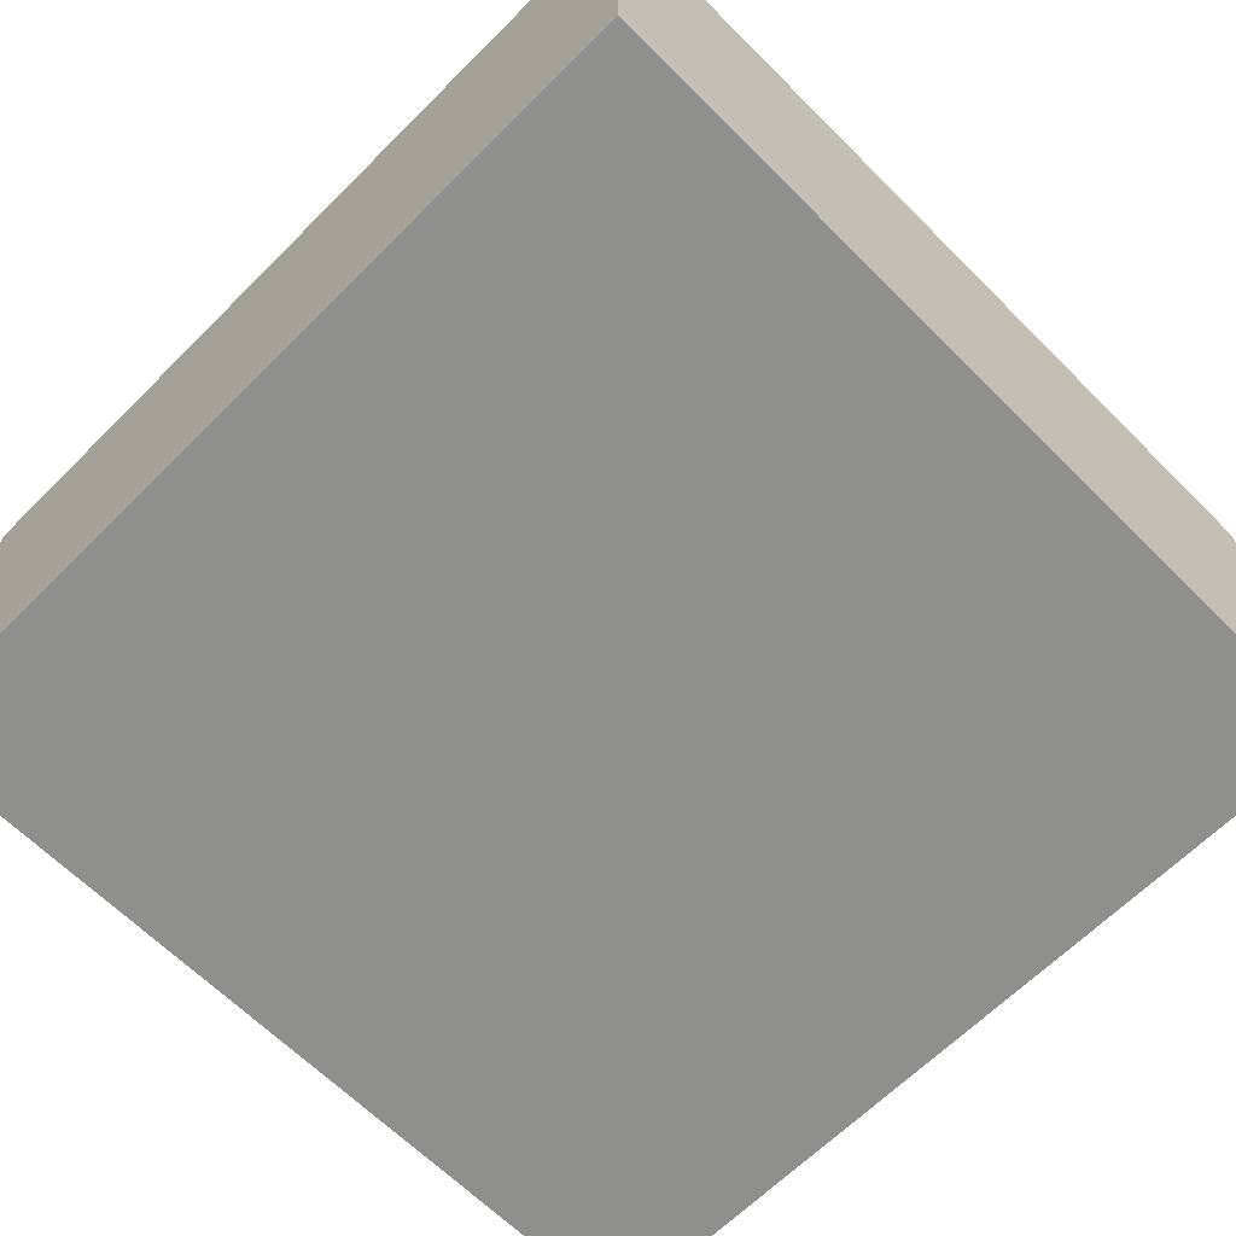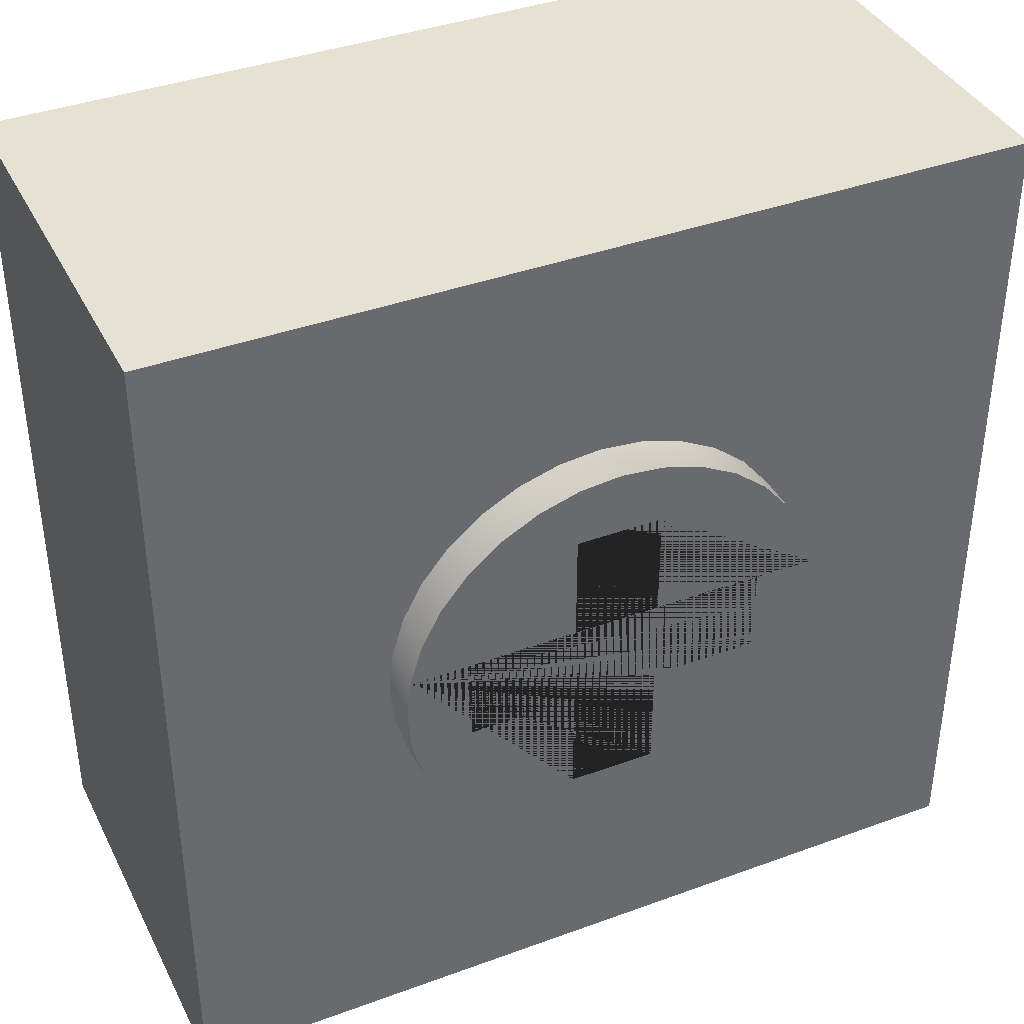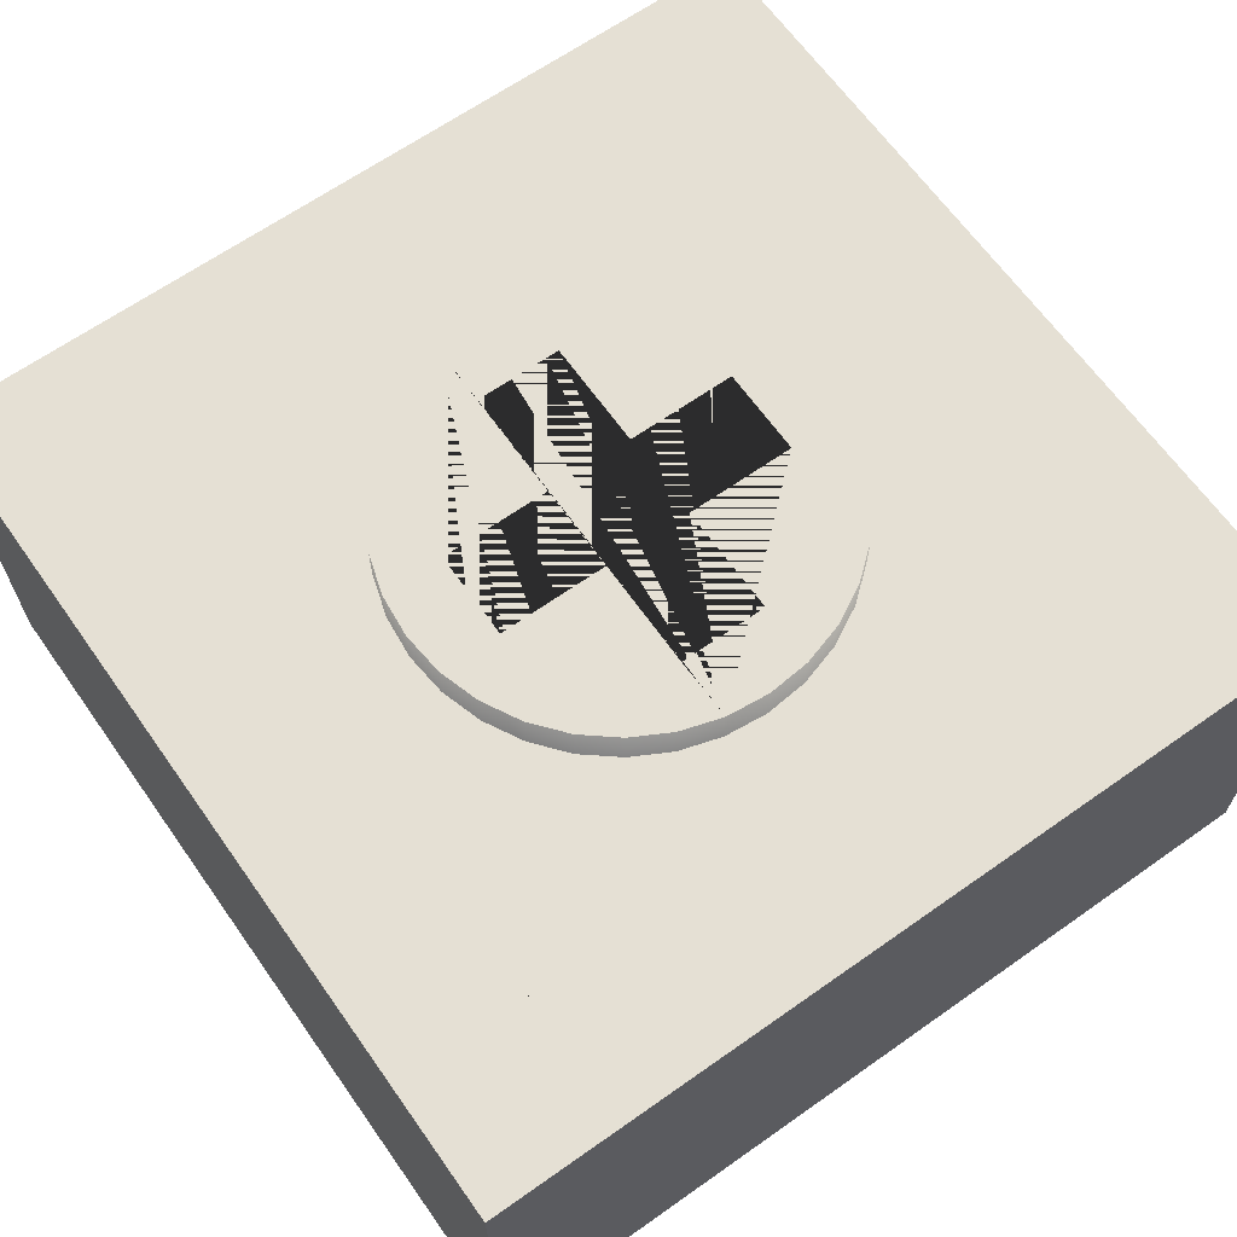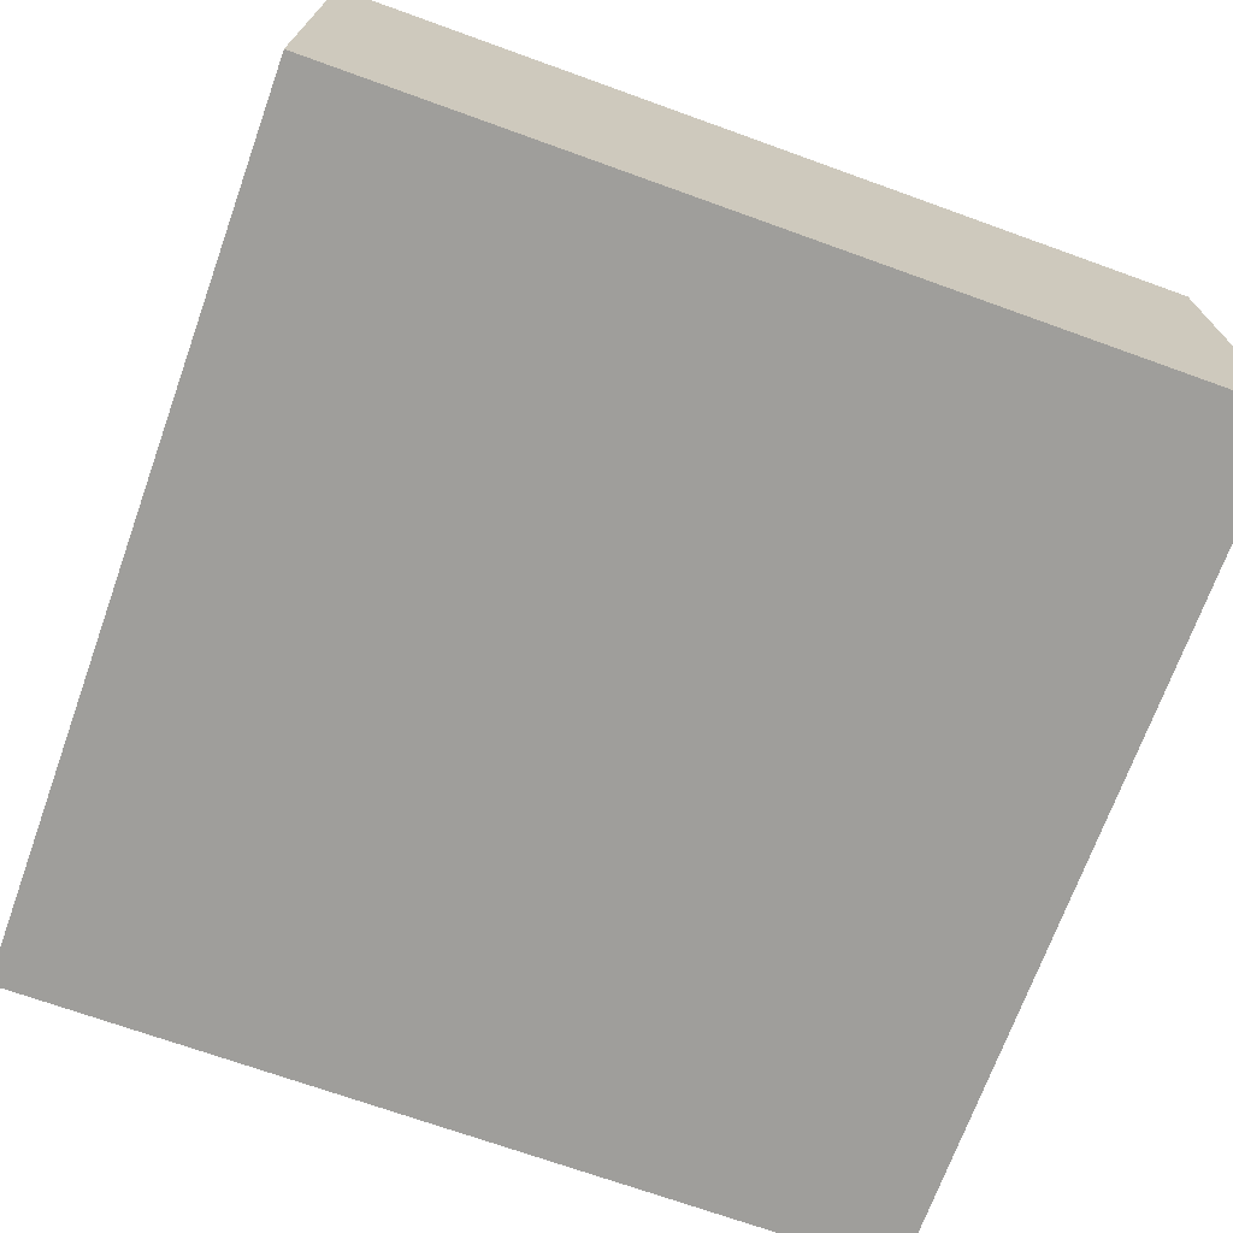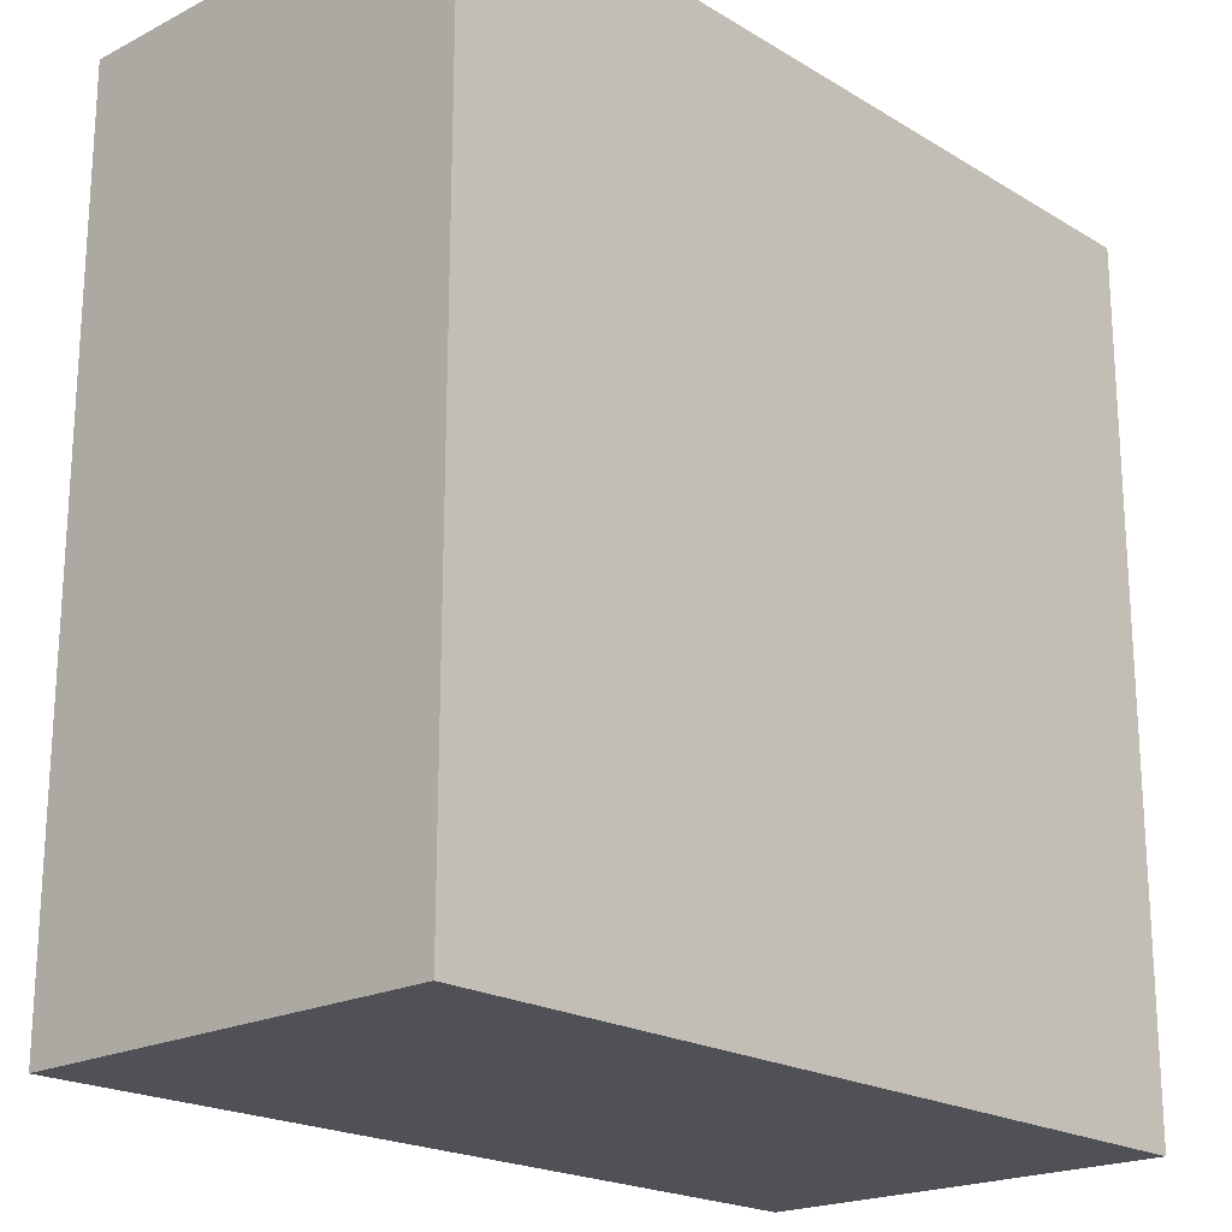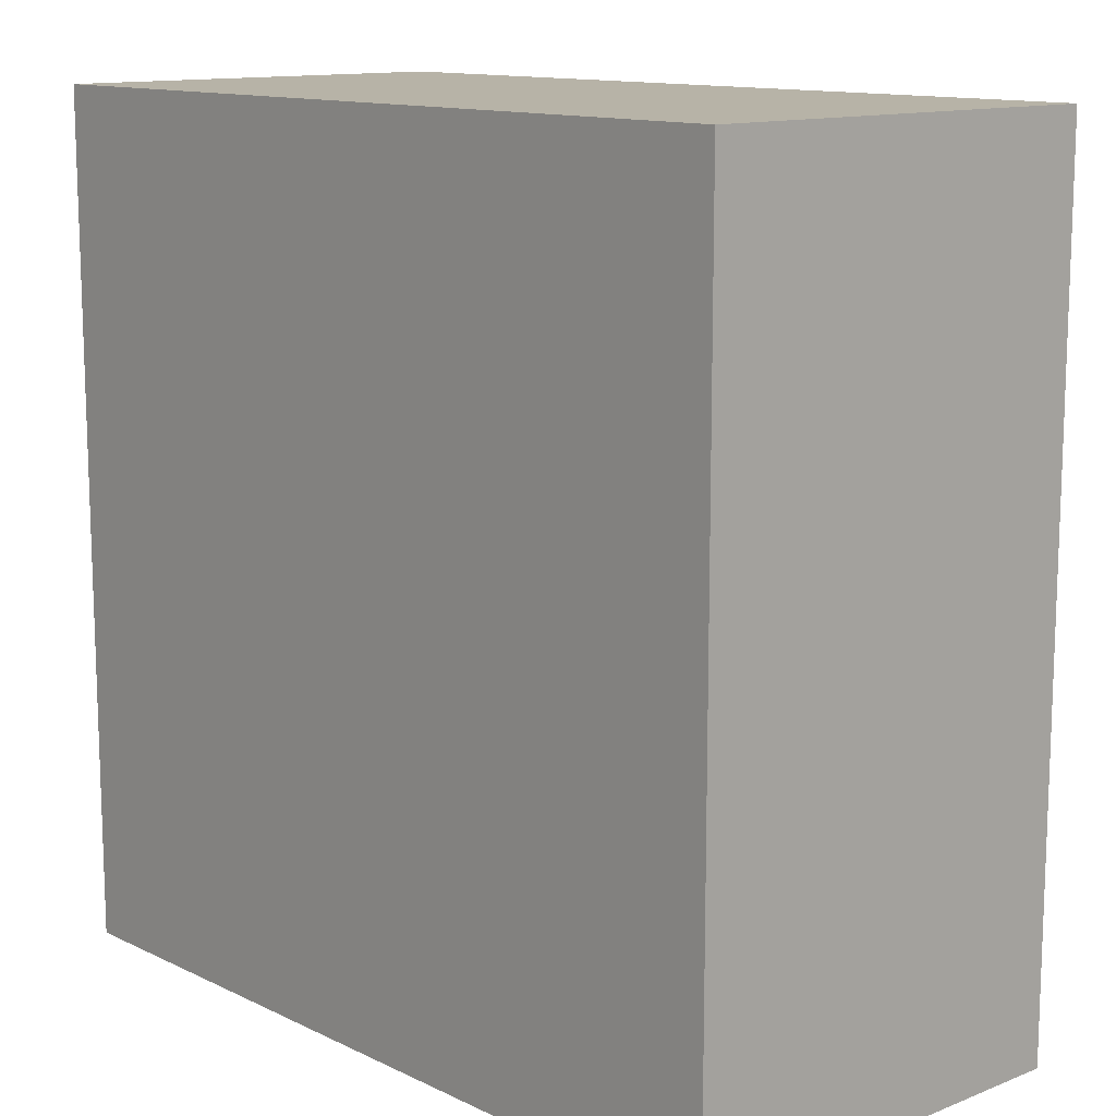
<metadata>
{"format":"obj","ext":"obj","renderer":"f3d","projection":"perspective","resolution":1024,"background":"white","views":[{"elev":-65.3,"azim":-45.0,"up":"+Y"},{"elev":38.9,"azim":155.3,"up":"+Z"},{"elev":65.4,"azim":54.7,"up":"+Y"},{"elev":-70.8,"azim":160.2,"up":"+Y"},{"elev":-20.5,"azim":-47.3,"up":"+Z"},{"elev":12.6,"azim":47.7,"up":"+Z"}]}
</metadata>
<code>
o Cube
v 1 1 -1
v 1 0 -1
v 1 1 1
v 1 0 1
v -1 1 -1
v -1 0 -1
v -1 1 1
v -1 0 1
v 0 0.1 -0.5
v 0.09755 0.1 -0.4904
v 0.1913 0.1 -0.4619
v 0.2778 0.1 -0.4157
v 0.3536 0.1 -0.3536
v 0.4157 0.1 -0.2778
v 0.4619 0.1 -0.1913
v 0.4904 0.1 -0.09755
v 0.5 0.1 0
v 0.4904 0.1 0.09755
v 0.4619 0.1 0.1913
v 0.4157 0.1 0.2778
v 0.3536 0.1 0.3536
v 0.2778 0.1 0.4157
v 0.1913 0.1 0.4619
v 0.09755 0.1 0.4904
v -0 0.1 0.5
v -0.09755 0.1 0.4904
v -0.1913 0.1 0.4619
v -0.2778 0.1 0.4157
v -0.3536 0.1 0.3536
v -0.4157 0.1 0.2778
v -0.4619 0.1 0.1913
v -0.4904 0.1 0.09755
v -0.5 0.1 -0
v -0.4904 0.1 -0.09755
v -0.4619 0.1 -0.1913
v -0.4157 0.1 -0.2778
v -0.3536 0.1 -0.3536
v -0.2778 0.1 -0.4157
v -0.1913 0.1 -0.4619
v -0.09755 0.1 -0.4904
v -0 1 0.5
v -0.09755 1 0.4904
v -0.5 1 -0
v -0.4904 1 -0.09755
v -0.4904 1 0.09755
v -0.1913 1 0.4619
v -0.4157 1 0.2778
v -0.4157 1 -0.2778
v -0.4619 1 0.1913
v -0.4619 1 -0.1913
v -0.3536 1 -0.3536
v -0.2778 1 -0.4157
v -0.09755 1 -0.4904
v -0.1913 1 -0.4619
v 0.09755 1 -0.4904
v 0.3536 1 -0.3536
v 0.2778 1 -0.4157
v -0.2778 1 0.4157
v 0.1913 1 -0.4619
v 0 1 -0.5
v -0.3536 1 0.3536
v 0.2778 1 0.4157
v 0.1913 1 0.4619
v 0.09755 1 0.4904
v 0.4157 1 0.2778
v 0.4157 1 -0.2778
v 0.5 1 0
v 0.4619 1 0.1913
v 0.4904 1 0.09755
v 0.4904 1 -0.09755
v 0.3536 1 0.3536
v 0.4619 1 -0.1913
f 51 5 7 3 71 62 63 64 41 42 46 58 61 47 49 45 43 44 50 48
f 71 3 1 5 51 52 54 53 60 55 59 57 56 66 72 70 67 69 68 65
f 4 3 7 8
f 8 7 5 6
f 6 2 4 8
f 2 1 3 4
f 6 5 1 2
f 26 25 24 23 22 21 20 19 18 17 16 15 14 13 12 11 10 9 40 39 38 37 36 35 34 33 32 31 30 29 28 27
f 60 9 10 55
f 55 10 11 59
f 59 11 12 57
f 57 12 13 56
f 13 14 66 56
f 14 15 72 66
f 15 16 70 72
f 16 17 67 70
f 17 18 69 67
f 18 19 68 69
f 19 20 65 68
f 20 21 71 65
f 21 22 62 71
f 22 23 63 62
f 23 24 64 63
f 24 25 41 64
f 25 26 42 41
f 26 27 46 42
f 27 28 58 46
f 28 29 61 58
f 61 29 30 47
f 47 30 31 49
f 49 31 32 45
f 45 32 33 43
f 43 33 34 44
f 44 34 35 50
f 50 35 36 48
f 48 36 37 51
f 51 37 38 52
f 52 38 39 54
f 54 39 40 53
f 53 40 9 60
o Cylinder
v 0 0.1 -0.5
v 0 1.1 -0.5
v 0.09755 0.1 -0.4904
v 0.09755 1.1 -0.4904
v 0.1913 0.1 -0.4619
v 0.1913 1.1 -0.4619
v 0.2778 0.1 -0.4157
v 0.2778 1.1 -0.4157
v 0.3536 0.1 -0.3536
v 0.3536 1.1 -0.3536
v 0.4157 0.1 -0.2778
v 0.4157 1.1 -0.2778
v 0.4619 0.1 -0.1913
v 0.4619 1.1 -0.1913
v 0.4904 0.1 -0.09755
v 0.4904 1.1 -0.09755
v 0.5 0.1 0
v 0.5 1.1 0
v 0.4904 0.1 0.09755
v 0.4904 1.1 0.09755
v 0.4619 0.1 0.1913
v 0.4619 1.1 0.1913
v 0.4157 0.1 0.2778
v 0.4157 1.1 0.2778
v 0.3536 0.1 0.3536
v 0.3536 1.1 0.3536
v 0.2778 0.1 0.4157
v 0.2778 1.1 0.4157
v 0.1913 0.1 0.4619
v 0.1913 1.1 0.4619
v 0.09755 0.1 0.4904
v 0.09755 1.1 0.4904
v -0 0.1 0.5
v -0 1.1 0.5
v -0.09755 0.1 0.4904
v -0.09755 1.1 0.4904
v -0.1913 0.1 0.4619
v -0.1913 1.1 0.4619
v -0.2778 0.1 0.4157
v -0.2778 1.1 0.4157
v -0.3536 0.1 0.3536
v -0.3536 1.1 0.3536
v -0.4157 0.1 0.2778
v -0.4157 1.1 0.2778
v -0.4619 0.1 0.1913
v -0.4619 1.1 0.1913
v -0.4904 0.1 0.09755
v -0.4904 1.1 0.09755
v -0.5 0.1 -0
v -0.5 1.1 -0
v -0.4904 0.1 -0.09755
v -0.4904 1.1 -0.09755
v -0.4619 0.1 -0.1913
v -0.4619 1.1 -0.1913
v -0.4157 0.1 -0.2778
v -0.4157 1.1 -0.2778
v -0.3536 0.1 -0.3536
v -0.3536 1.1 -0.3536
v -0.2778 0.1 -0.4157
v -0.2778 1.1 -0.4157
v -0.1913 0.1 -0.4619
v -0.1913 1.1 -0.4619
v -0.09755 0.1 -0.4904
v -0.09755 1.1 -0.4904
v 0.35 0.2 -0.1
v 0.35 0.2 0.1
v -0.35 0.2 -0.1
v -0.35 0.2 0.1
v 0.35 1.1 -0.1
v 0.35 1.1 0.1
v -0.35 1.1 0.1
v -0.35 1.1 -0.1
v -0.1 0.2 -0.35
v 0.1 0.2 -0.35
v -0.1 0.2 0.35
v 0.1 0.2 0.35
v -0.1 1.1 0.1
v -0.1 1.1 0.35
v 0.1 1.1 0.1
v 0.1 1.1 0.35
v -0.1 1.1 -0.1
v -0.1 1.1 -0.35
v 0.1 1.1 -0.35
v 0.1 1.1 -0.1
v -0.1 0.2 0.1
v 0.1 0.2 0.1
v -0.1 0.2 -0.1
v 0.1 0.2 -0.1
v 0.02857 0.2 -0.1
v 0.1 0.2 0.02857
v 0 0.2 0
f 120 118 116 114 112 110 108 106 104 102 100 98 96 94 92 142 151 152 150 149 143
f 92 90 88 86 84 82 80 78 76 74 136 134 132 130 128 126 124 122 120 143 144 153 154 155 156 141 142
f 75 77 79 81 83 85 87 89 91 93 95 97 99 101 103 105 107 109 111 113 115 117 119 121 123 125 127 129 131 133 135 73
f 157 140 143 149
f 151 142 138 158
f 143 140 139 144
f 162 158 138 137 160
f 159 139 140 157
f 161 163 162 160
f 157 158 162 163 161 159
f 137 138 142 141
f 137 141 156 160
f 153 144 139 159
f 156 155 146 160
f 158 148 152 151
f 148 147 150 152
f 157 147 148 158
f 160 146 145 159 161
f 154 145 146 155
f 150 147 157 149
f 145 154 153 159
f 73 74 76 75
f 75 76 78 77
f 77 78 80 79
f 79 80 82 81
f 81 82 84 83
f 83 84 86 85
f 85 86 88 87
f 87 88 90 89
f 89 90 92 91
f 91 92 94 93
f 93 94 96 95
f 95 96 98 97
f 97 98 100 99
f 99 100 102 101
f 101 102 104 103
f 103 104 106 105
f 105 106 108 107
f 107 108 110 109
f 109 110 112 111
f 111 112 114 113
f 113 114 116 115
f 115 116 118 117
f 117 118 120 119
f 119 120 122 121
f 121 122 124 123
f 123 124 126 125
f 125 126 128 127
f 127 128 130 129
f 129 130 132 131
f 131 132 134 133
f 133 134 136 135
f 135 136 74 73

</code>
